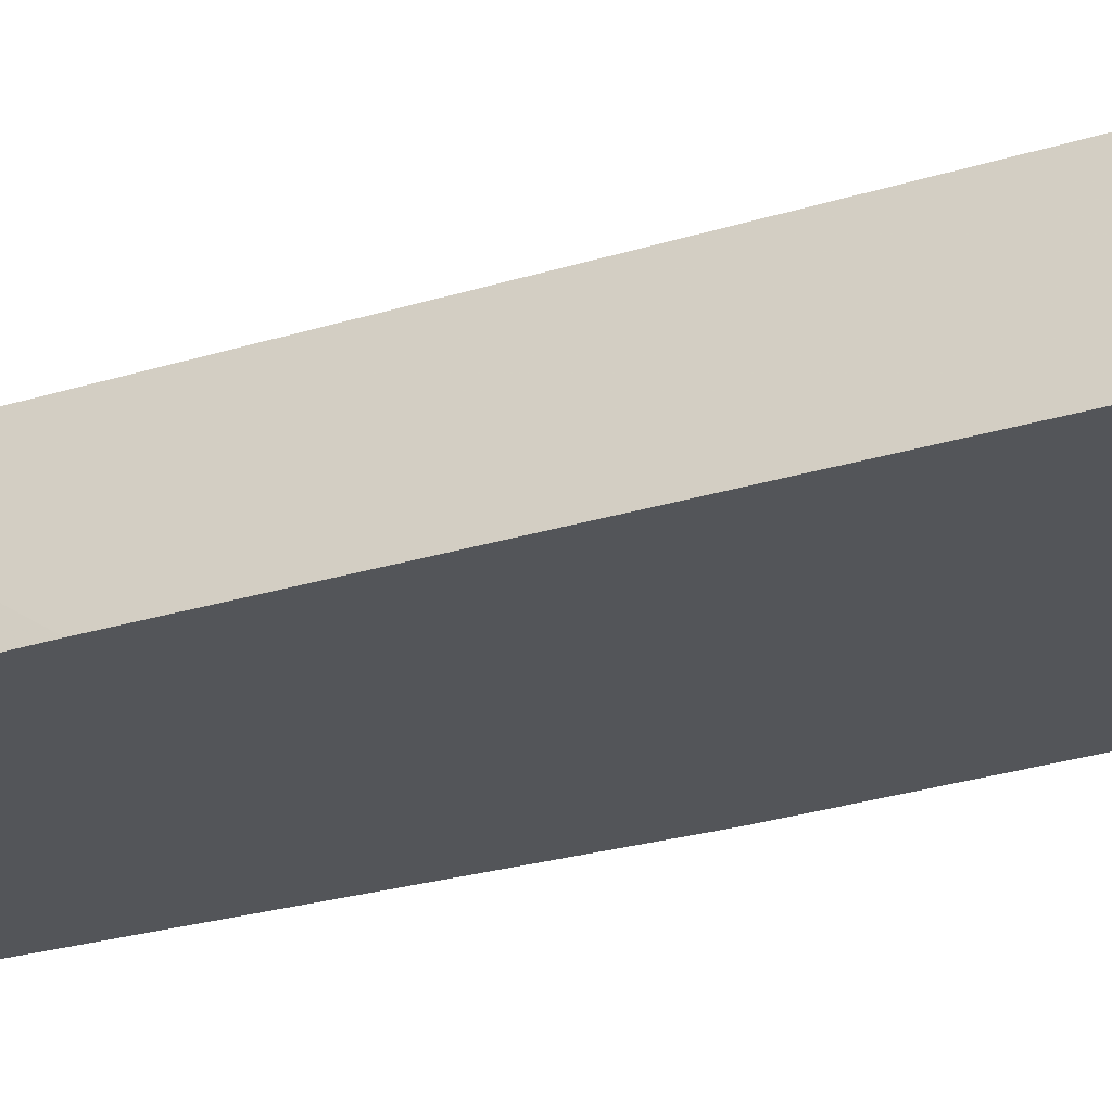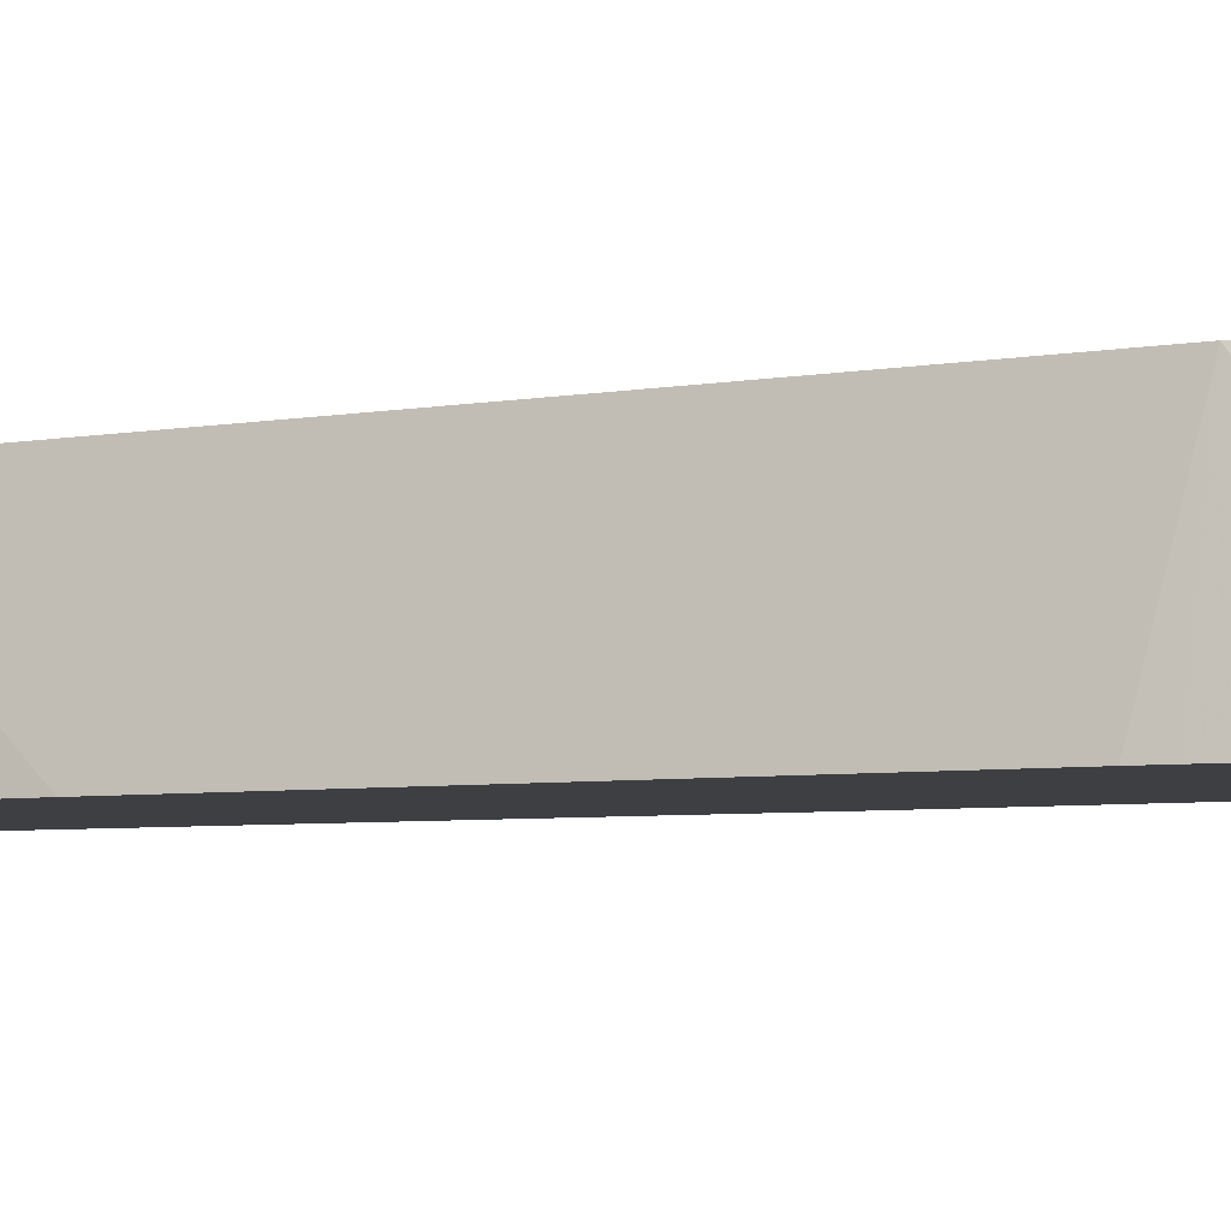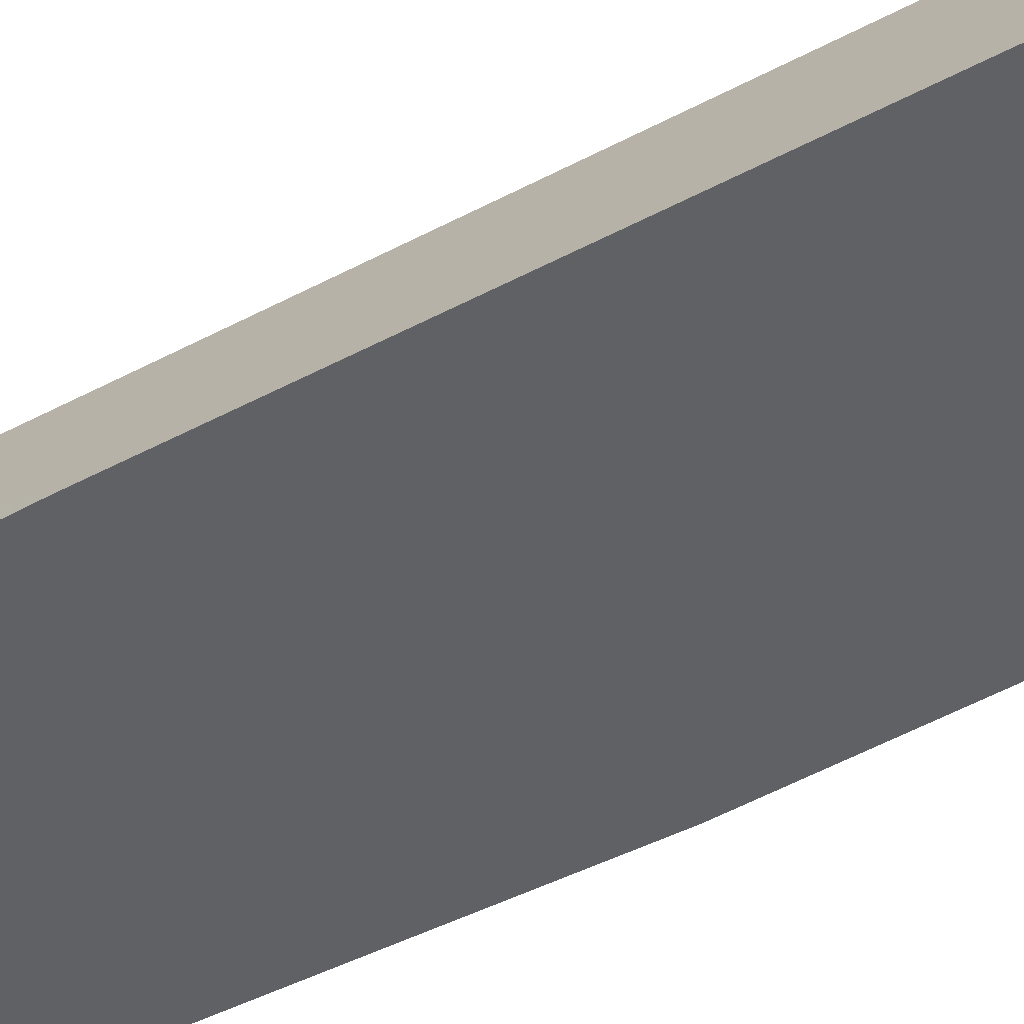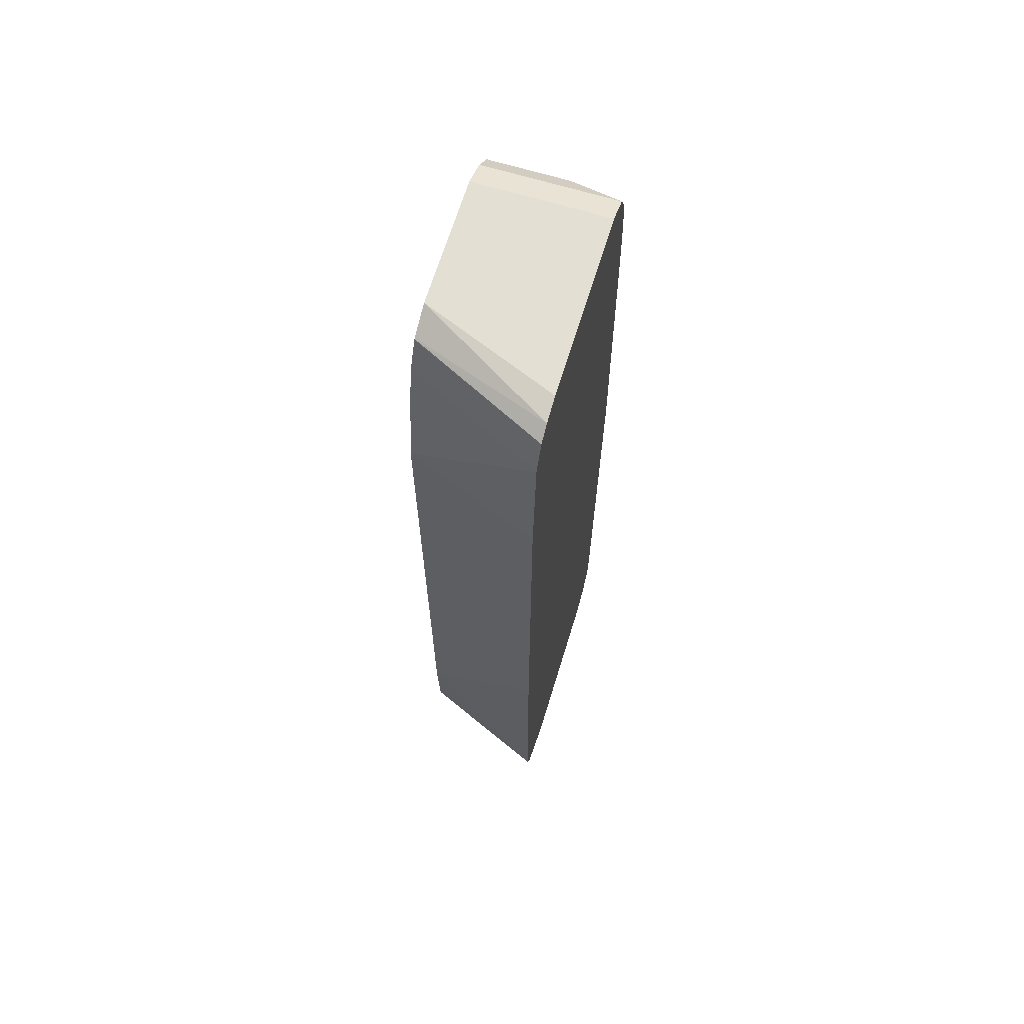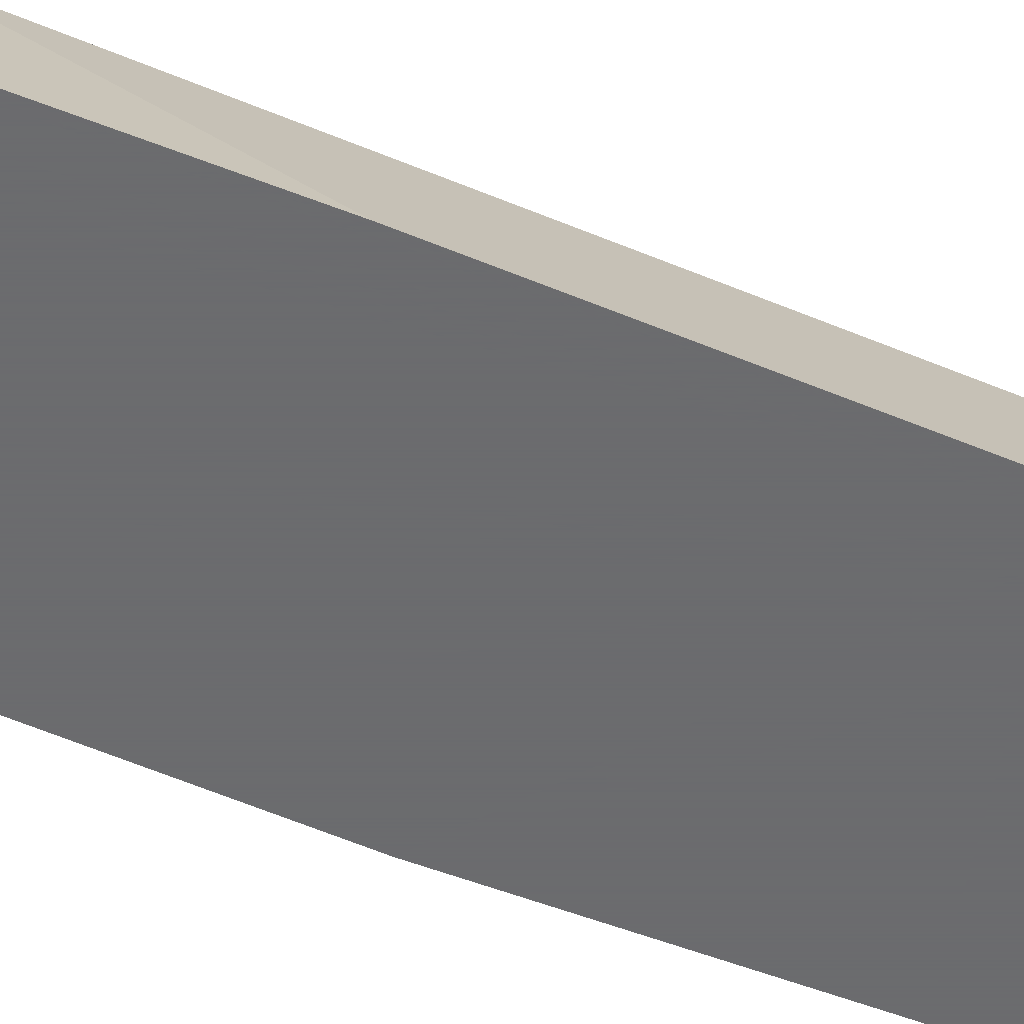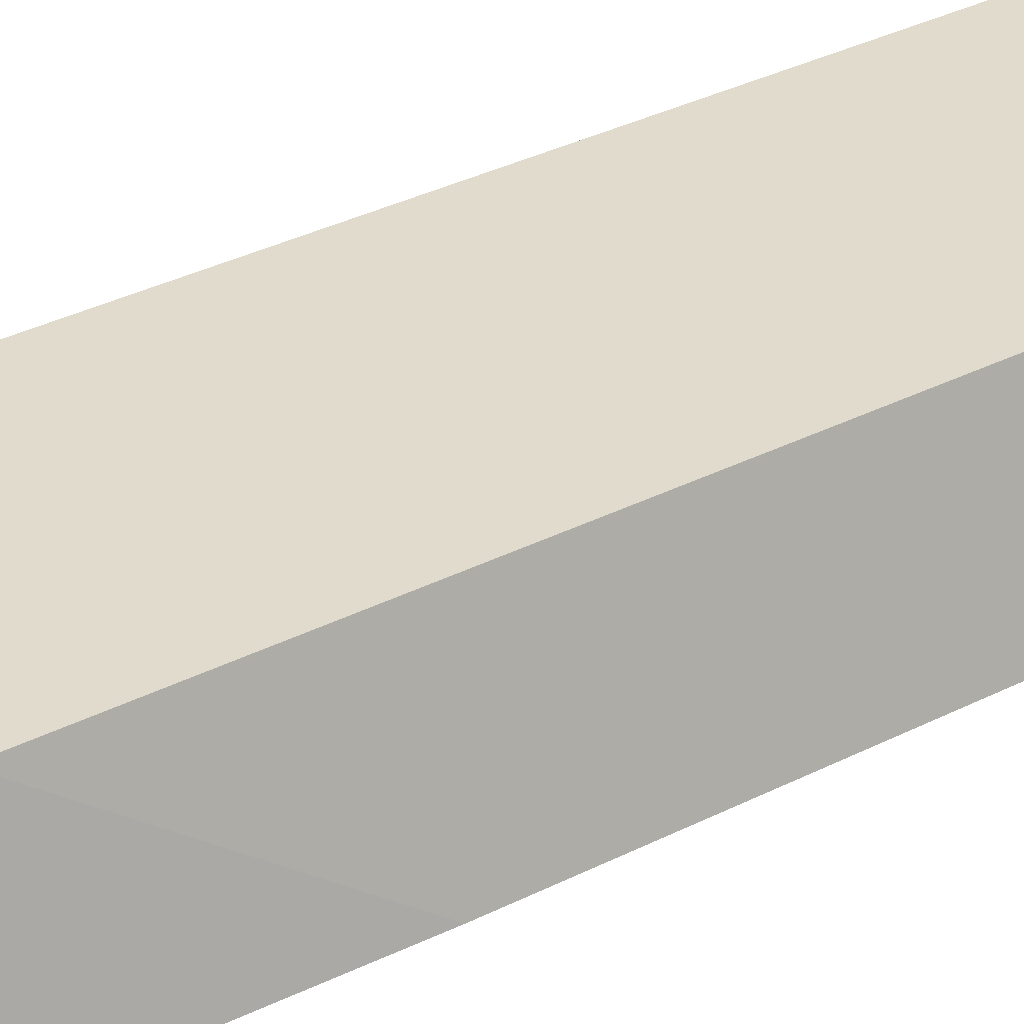
<metadata>
{"format":"obj","ext":"obj","renderer":"f3d","projection":"perspective","resolution":1024,"background":"white","views":[{"elev":-24.0,"azim":118.3,"up":"+Z"},{"elev":-3.8,"azim":128.5,"up":"+Z"},{"elev":-49.5,"azim":120.4,"up":"+Z"},{"elev":66.5,"azim":107.0,"up":"+Y"},{"elev":-53.5,"azim":65.8,"up":"+Z"},{"elev":33.9,"azim":55.3,"up":"+Z"}]}
</metadata>
<code>
v -0.2215 0.4809 -0.1788
v -0.2231 0.5152 -0.1788
v -0.2946 0.4909 0.0237
v -0.2215 -0.1963 -0.1788
v -0.2316 0.6872 -0.1788
v -0.3155 0.6308 0.0237
v -0.2946 -0.4909 0.0237
v -0.2316 -0.6872 -0.1788
v -0.2409 0.7083 -0.1788
v -0.3273 0.6872 0.0237
v -0.3012 -0.6249 0.0237
v -0.3059 -0.6467 0.0237
v -0.2389 -0.7043 -0.1788
v -0.3318 0.6963 0.0237
v -0.2518 0.7301 -0.1788
v -0.3239 -0.6872 0.0237
v -0.2427 -0.7118 -0.1788
v -0.3318 -0.7031 0.0237
v -0.3482 0.7291 0.0237
v -0.3492 0.7308 0.0237
v -0.2753 0.7445 -0.1788
v -0.3492 -0.7308 0.0237
v -0.3164 -0.7308 -0.06547
v -0.2873 -0.7357 -0.1788
v -0.351 0.7319 0.0237
v -0.3122 0.7528 -0.1788
v -0.3928 0.7528 0.0237
v -0.3649 -0.7388 0.0237
v -0.3601 -0.7528 -0.06547
v -0.3081 -0.7445 -0.1788
v -0.5891 0.7528 -0.1788
v -0.5891 0.7528 0.0237
v -0.3928 -0.7528 0.0237
v -0.3449 -0.7528 -0.1788
v -0.3251 -0.7484 -0.1788
v -0.6227 0.736 -0.1788
v -0.6267 0.7339 0.0237
v -0.5891 -0.7528 0.0237
v -0.5891 -0.7528 -0.1788
v -0.6328 0.7308 -0.1788
v -0.6328 0.7308 0.0237
v -0.6328 -0.7308 0.0237
v -0.6194 -0.7376 -0.1788
v -0.6386 0.7192 -0.1788
v -0.6669 0.6872 -0.1309
v -0.6655 0.6981 -0.09818
v -0.6655 0.6981 0.0237
v -0.6655 -0.6981 0.0237
v -0.6328 -0.7308 -0.1788
v -0.6495 0.6974 -0.1788
v -0.6791 0.6708 -0.1145
v -0.6546 0.6872 -0.1788
v -0.6734 0.6823 0.0237
v -0.6655 -0.6981 -0.12
v -0.6755 -0.6782 0.0237
v -0.6764 -0.6763 -0.1418
v -0.6585 -0.6872 -0.1788
v -0.6873 0.6545 -0.09818
v -0.6843 0.6605 0.0237
v -0.6612 0.6042 -0.1788
v -0.6791 0.5727 -0.1473
v -0.6873 0.5563 -0.1309
v -0.6873 -0.6545 0.0237
v -0.6873 -0.6545 -0.1309
v -0.6634 -0.6545 -0.1788
v -0.6873 0.6545 0.0237
v -0.6634 0.5627 -0.1788
v -0.6791 0.01459 -0.1788
f 29 33 38
f 29 38 39
f 29 39 34
f 29 34 35
f 29 35 30
f 37 40 41
f 32 36 37
f 36 40 37
f 38 42 43
f 38 43 39
f 28 33 29
f 40 44 45
f 31 36 32
f 26 32 27
f 17 22 23
f 24 29 30
f 23 29 24
f 23 28 29
f 22 28 23
f 21 27 25
f 21 26 27
f 20 21 25
f 17 23 24
f 17 18 22
f 15 21 20
f 15 20 19
f 14 15 19
f 13 18 17
f 40 45 46
f 26 31 32
f 40 46 47
f 57 64 65
f 42 48 54
f 13 16 18
f 64 68 65
f 62 68 64
f 61 68 62
f 61 67 68
f 60 67 61
f 58 63 66
f 58 64 63
f 58 62 64
f 58 66 59
f 56 64 57
f 55 64 56
f 55 63 64
f 54 55 56
f 40 47 41
f 52 62 58
f 52 60 61
f 51 52 58
f 51 59 53
f 51 58 59
f 49 56 57
f 49 54 56
f 48 55 54
f 46 53 47
f 46 51 53
f 45 52 51
f 45 50 52
f 44 50 45
f 42 49 43
f 42 54 49
f 52 61 62
f 12 16 13
f 45 51 46
f 9 14 10
f 1 5 2
f 1 9 5
f 1 15 9
f 9 15 14
f 1 21 15
f 1 26 21
f 1 31 26
f 1 36 31
f 1 40 36
f 1 44 40
f 1 50 44
f 1 52 50
f 1 60 52
f 1 67 60
f 2 5 3
f 1 68 67
f 1 49 57
f 1 43 49
f 1 39 43
f 1 34 39
f 1 35 34
f 1 30 35
f 1 24 30
f 1 17 24
f 1 13 17
f 1 8 13
f 1 4 8
f 1 7 4
f 1 3 7
f 1 2 3
f 1 65 68
f 3 5 6
f 1 57 65
f 3 10 14
f 3 6 10
f 8 12 13
f 8 11 12
f 7 11 8
f 5 10 6
f 5 9 10
f 4 7 8
f 3 11 7
f 3 16 12
f 3 18 16
f 3 22 18
f 3 28 22
f 3 33 28
f 3 38 33
f 3 42 38
f 3 12 11
f 3 27 32
f 3 48 42
f 3 19 20
f 3 20 25
f 3 25 27
f 3 32 37
f 3 37 41
f 3 41 47
f 3 47 53
f 3 53 59
f 3 59 66
f 3 66 63
f 3 63 55
f 3 55 48
f 3 14 19

</code>
